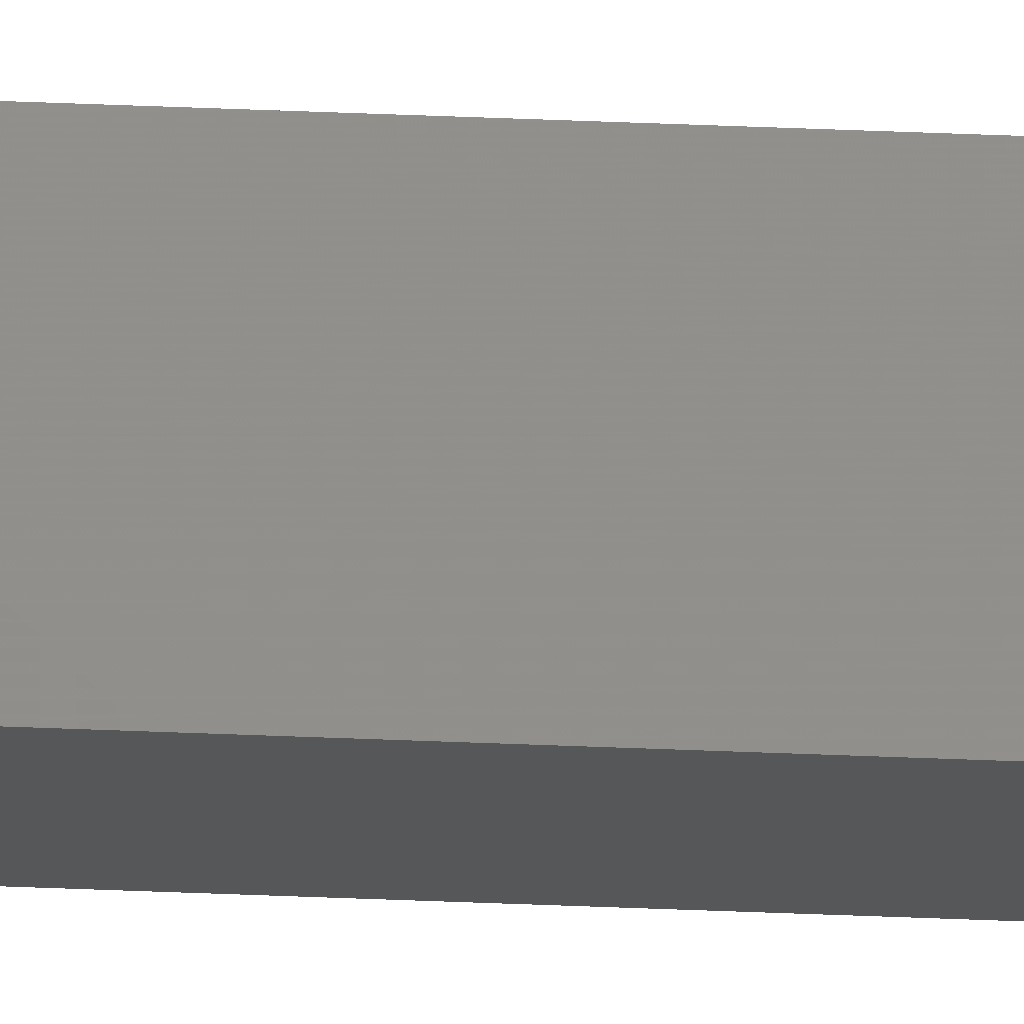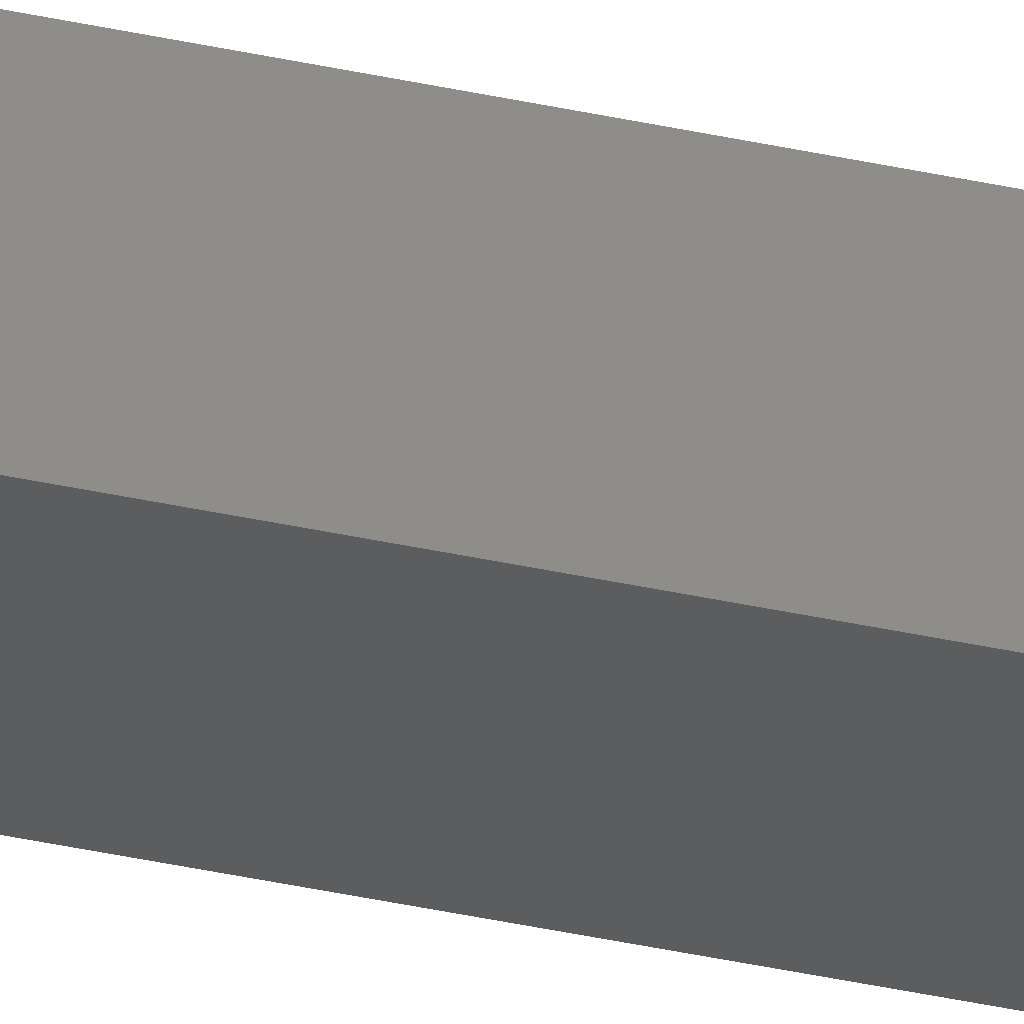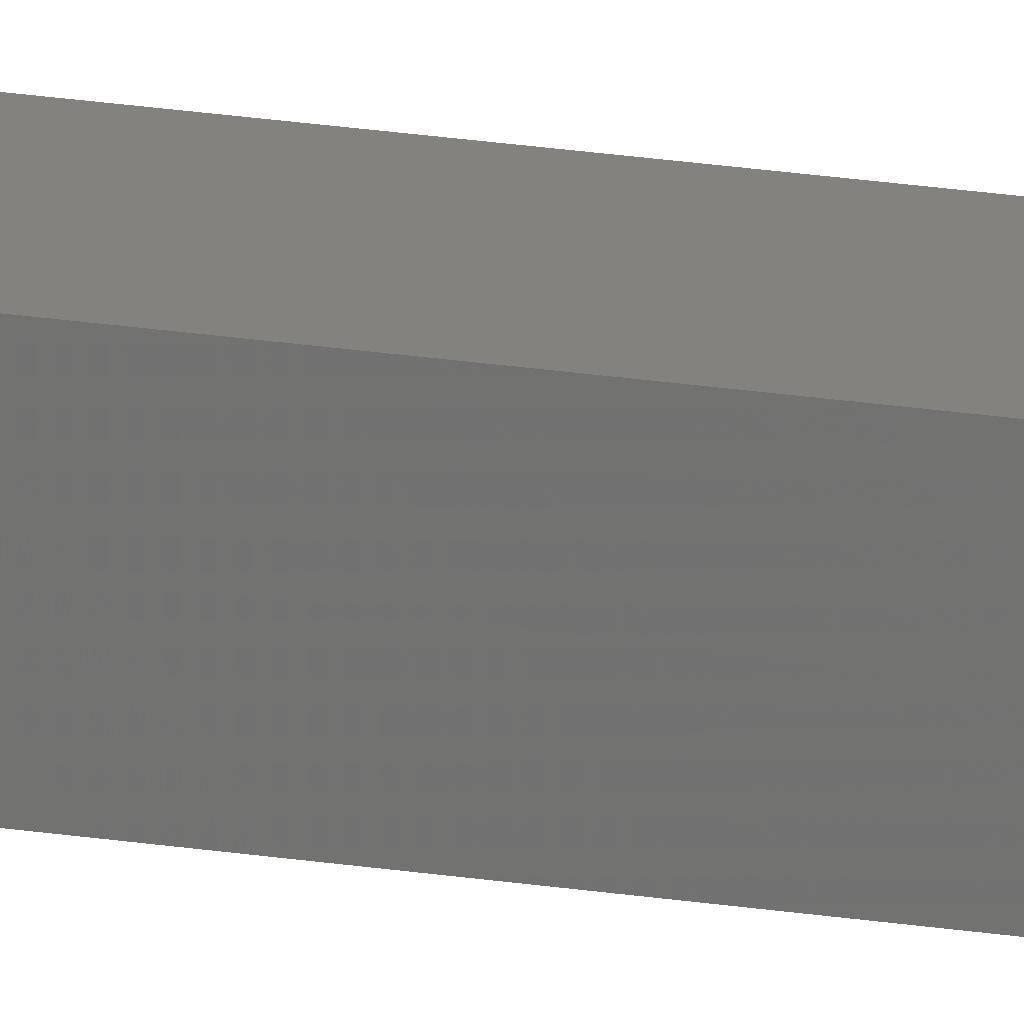
<metadata>
{"format":"stl","ext":"stl","renderer":"f3d","projection":"perspective","resolution":1024,"background":"white","views":[{"elev":78.6,"azim":-88.0,"up":"+Y"},{"elev":-25.3,"azim":-112.2,"up":"+Y"},{"elev":12.8,"azim":115.2,"up":"+Y"}]}
</metadata>
<code>
# stl→obj: 16 verts, 28 faces
v -9.807 -3.828 -74.72
v -9.787 -3.83 -74.72
v -9.787 -3.83 -71.15
v -9.807 -3.828 -71.15
v -9.827 -3.826 -74.72
v -9.827 -3.826 -71.15
v -9.847 -3.824 -71.15
v -9.847 -3.824 -74.72
v -9.842 -3.774 -71.15
v -9.842 -3.774 -74.72
v -9.782 -3.781 -71.15
v -9.802 -3.778 -74.72
v -9.802 -3.778 -71.15
v -9.822 -3.776 -71.15
v -9.782 -3.781 -74.72
v -9.822 -3.776 -74.72
f 1 2 3
f 1 3 4
f 5 4 6
f 5 6 7
f 5 1 4
f 8 5 7
f 8 9 10
f 7 9 8
f 11 12 13
f 13 12 14
f 15 12 11
f 14 16 9
f 12 16 14
f 16 10 9
f 15 11 2
f 11 3 2
f 7 14 9
f 6 14 7
f 4 13 14
f 4 14 6
f 3 11 13
f 3 13 4
f 16 8 10
f 12 5 16
f 16 5 8
f 15 1 12
f 12 1 5
f 15 2 1

</code>
